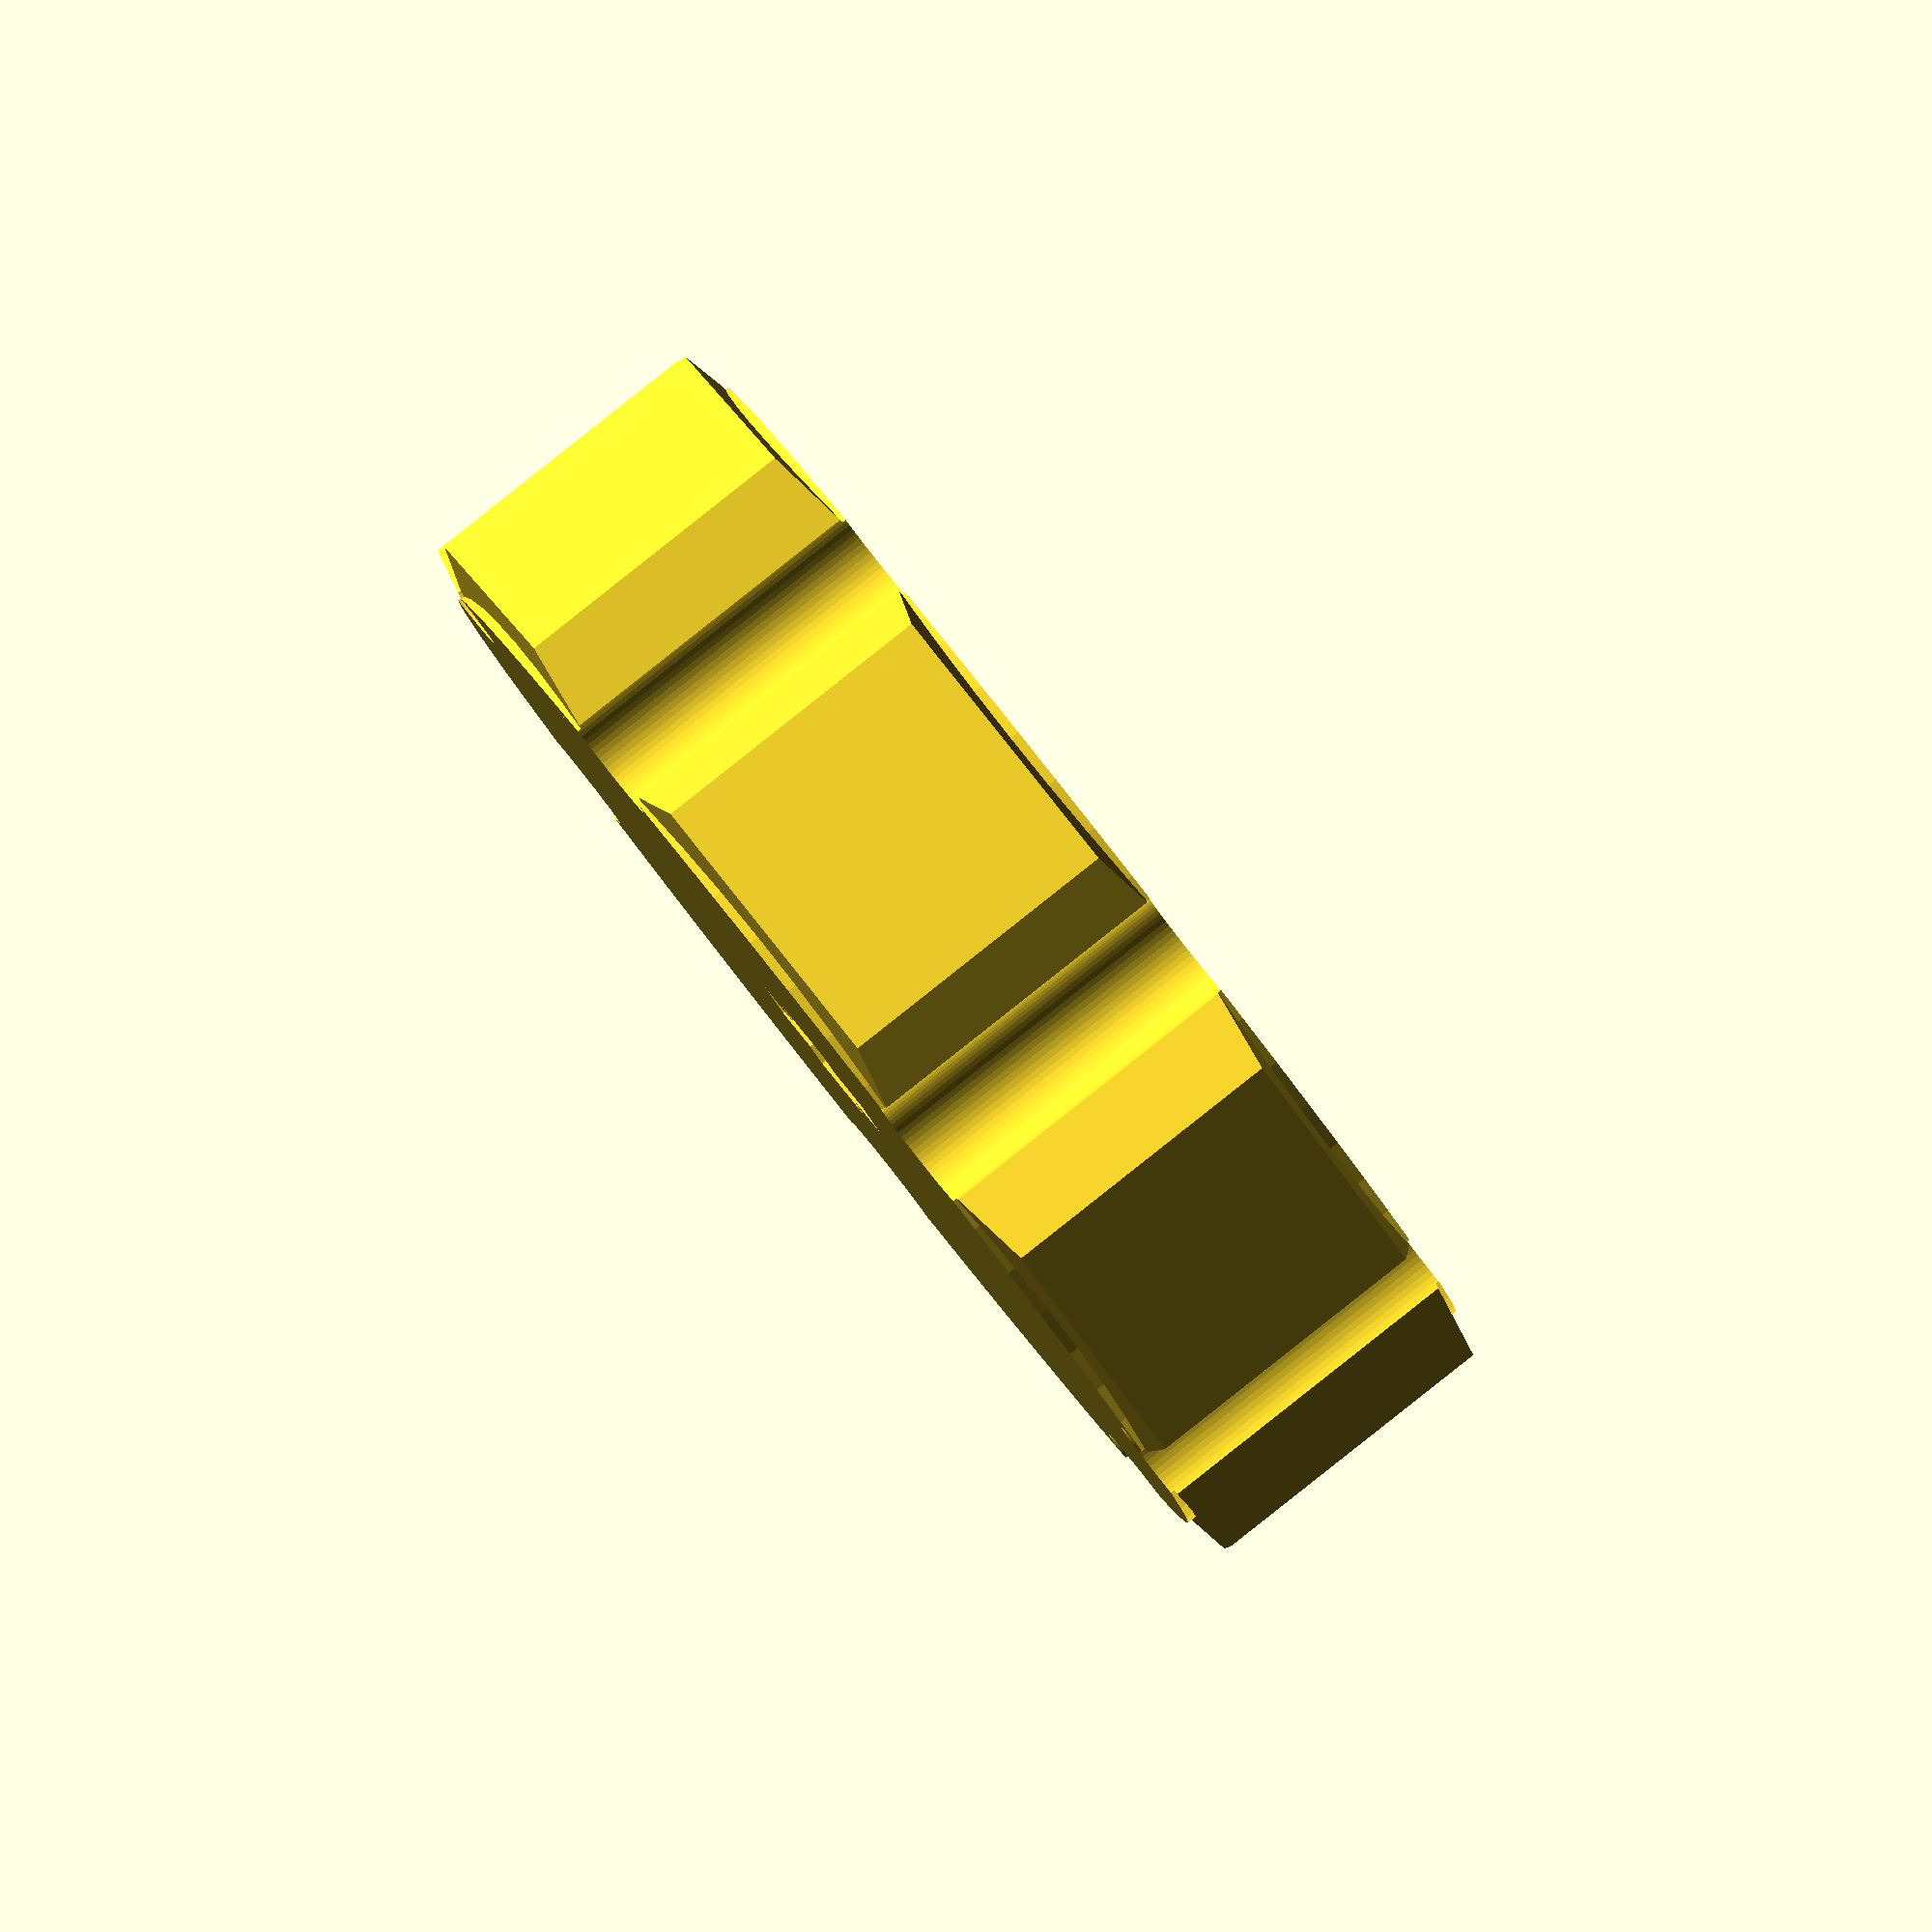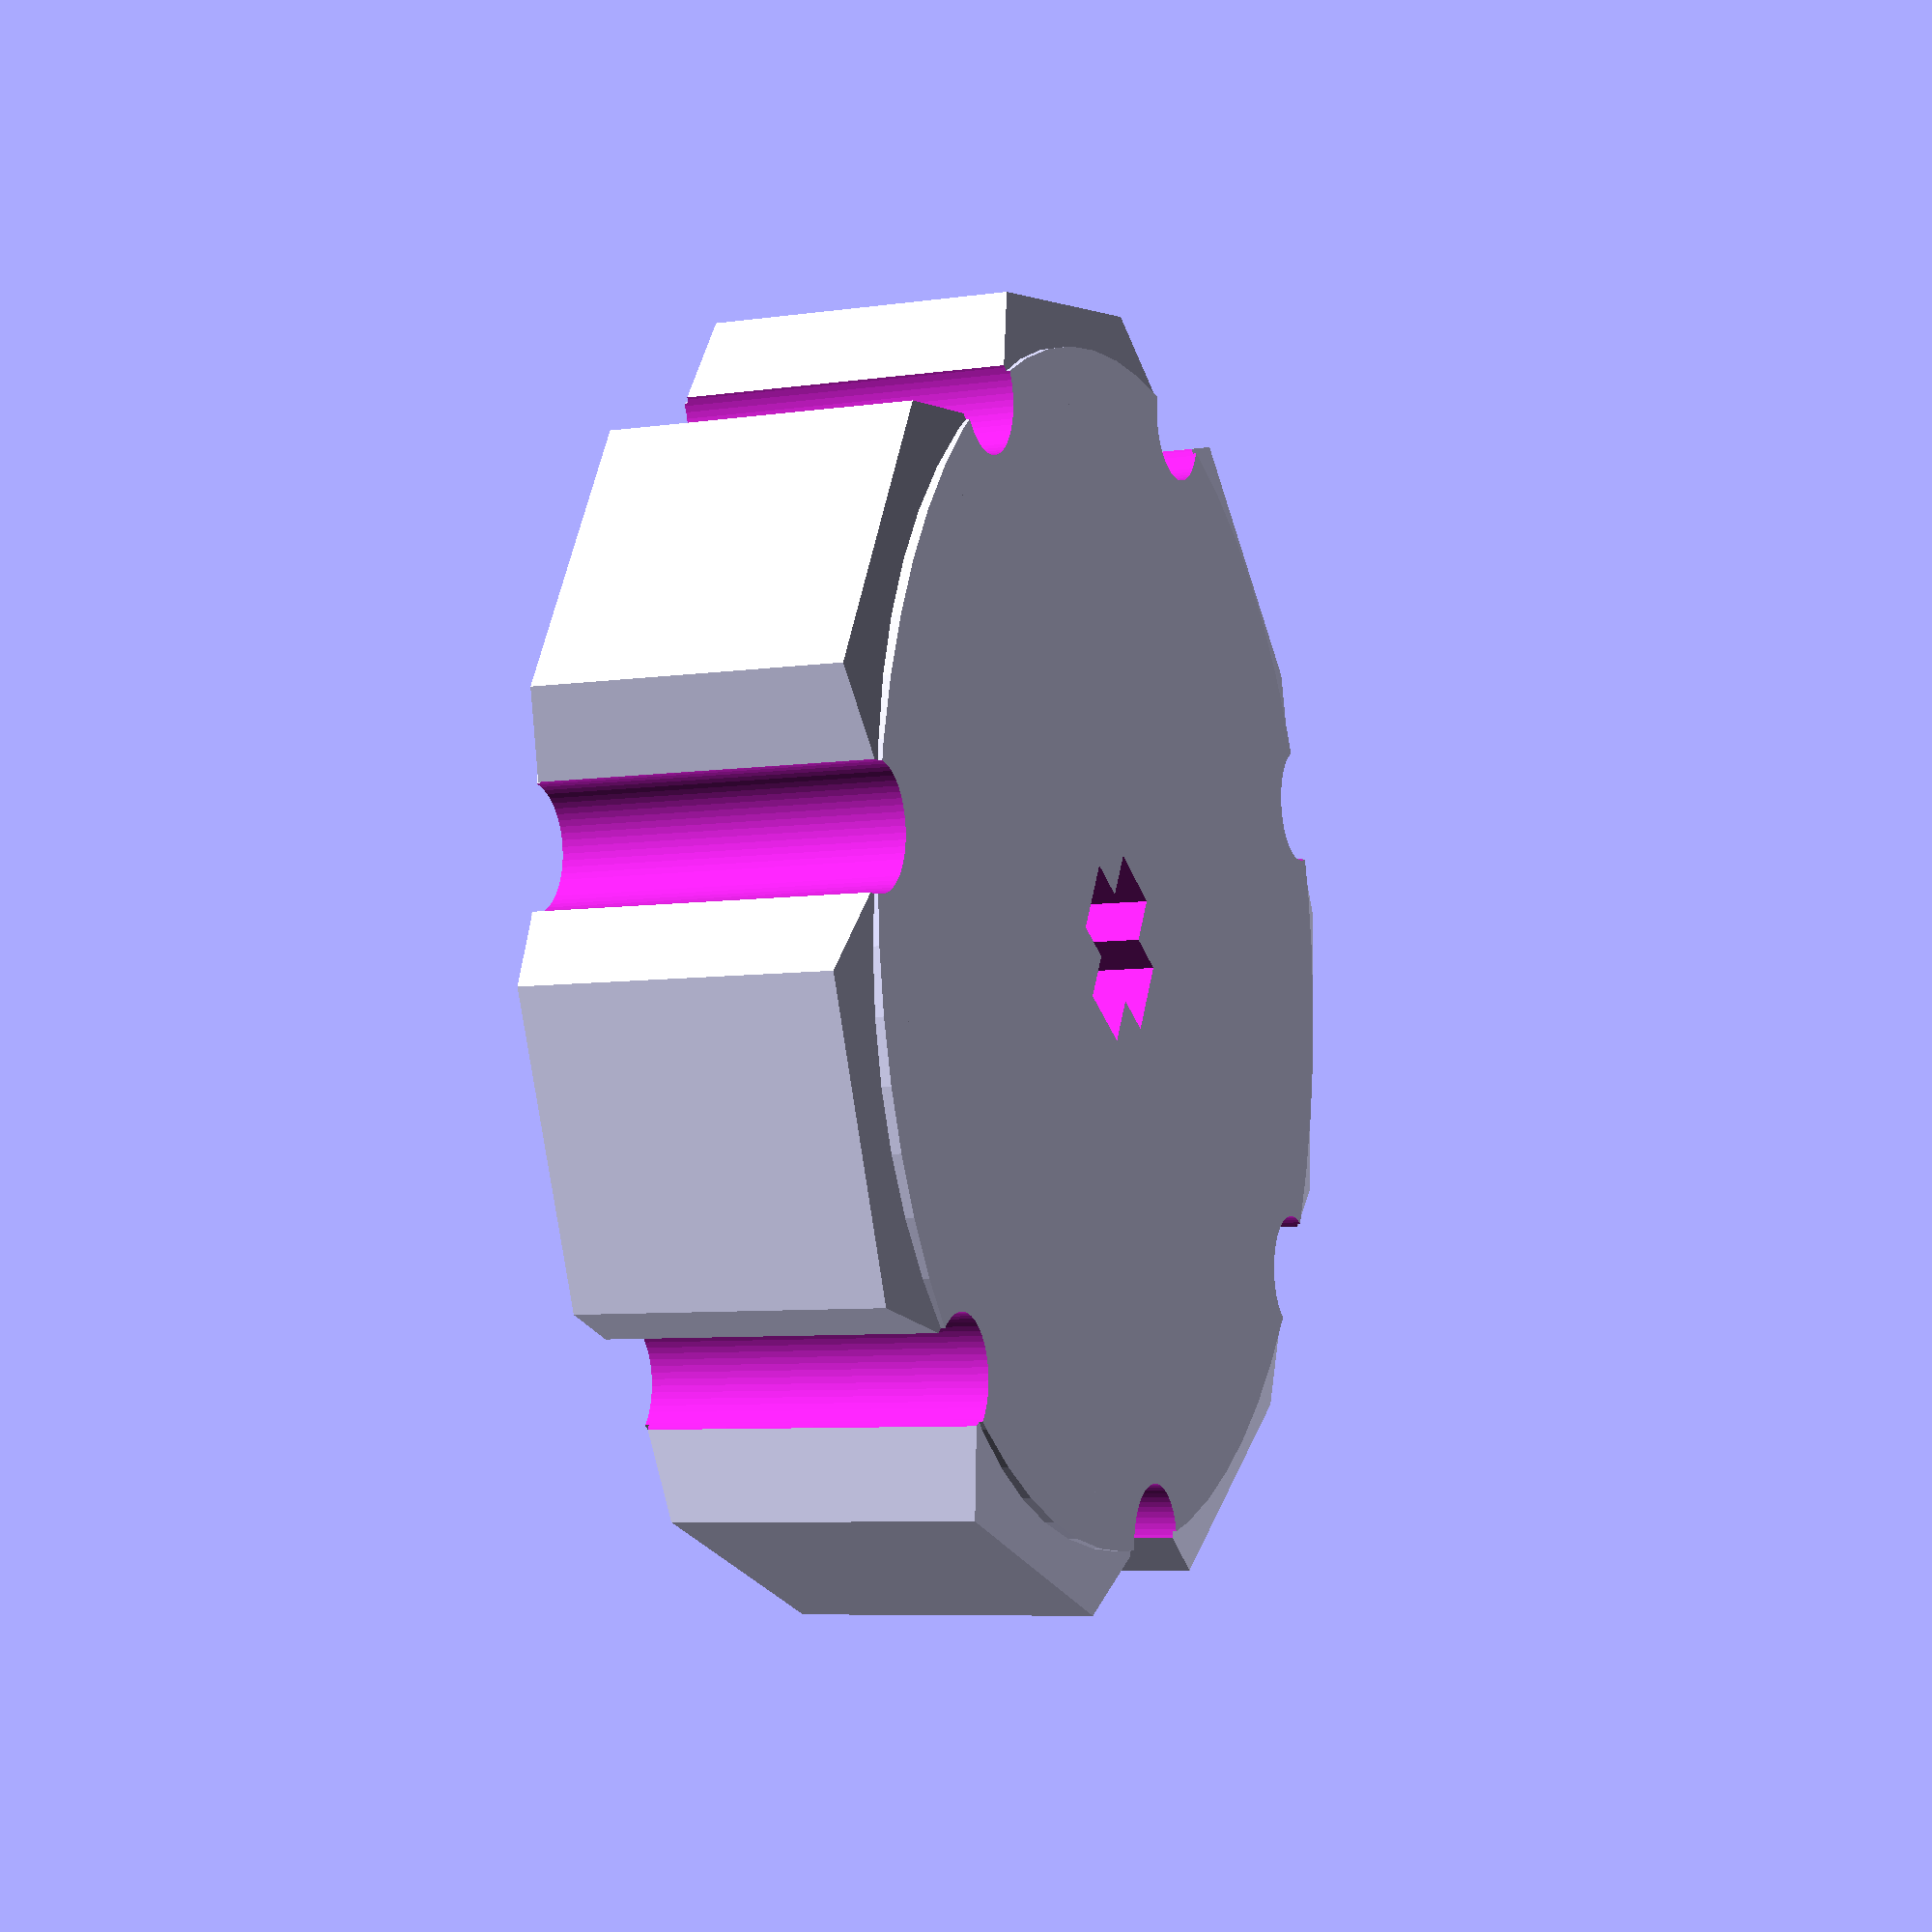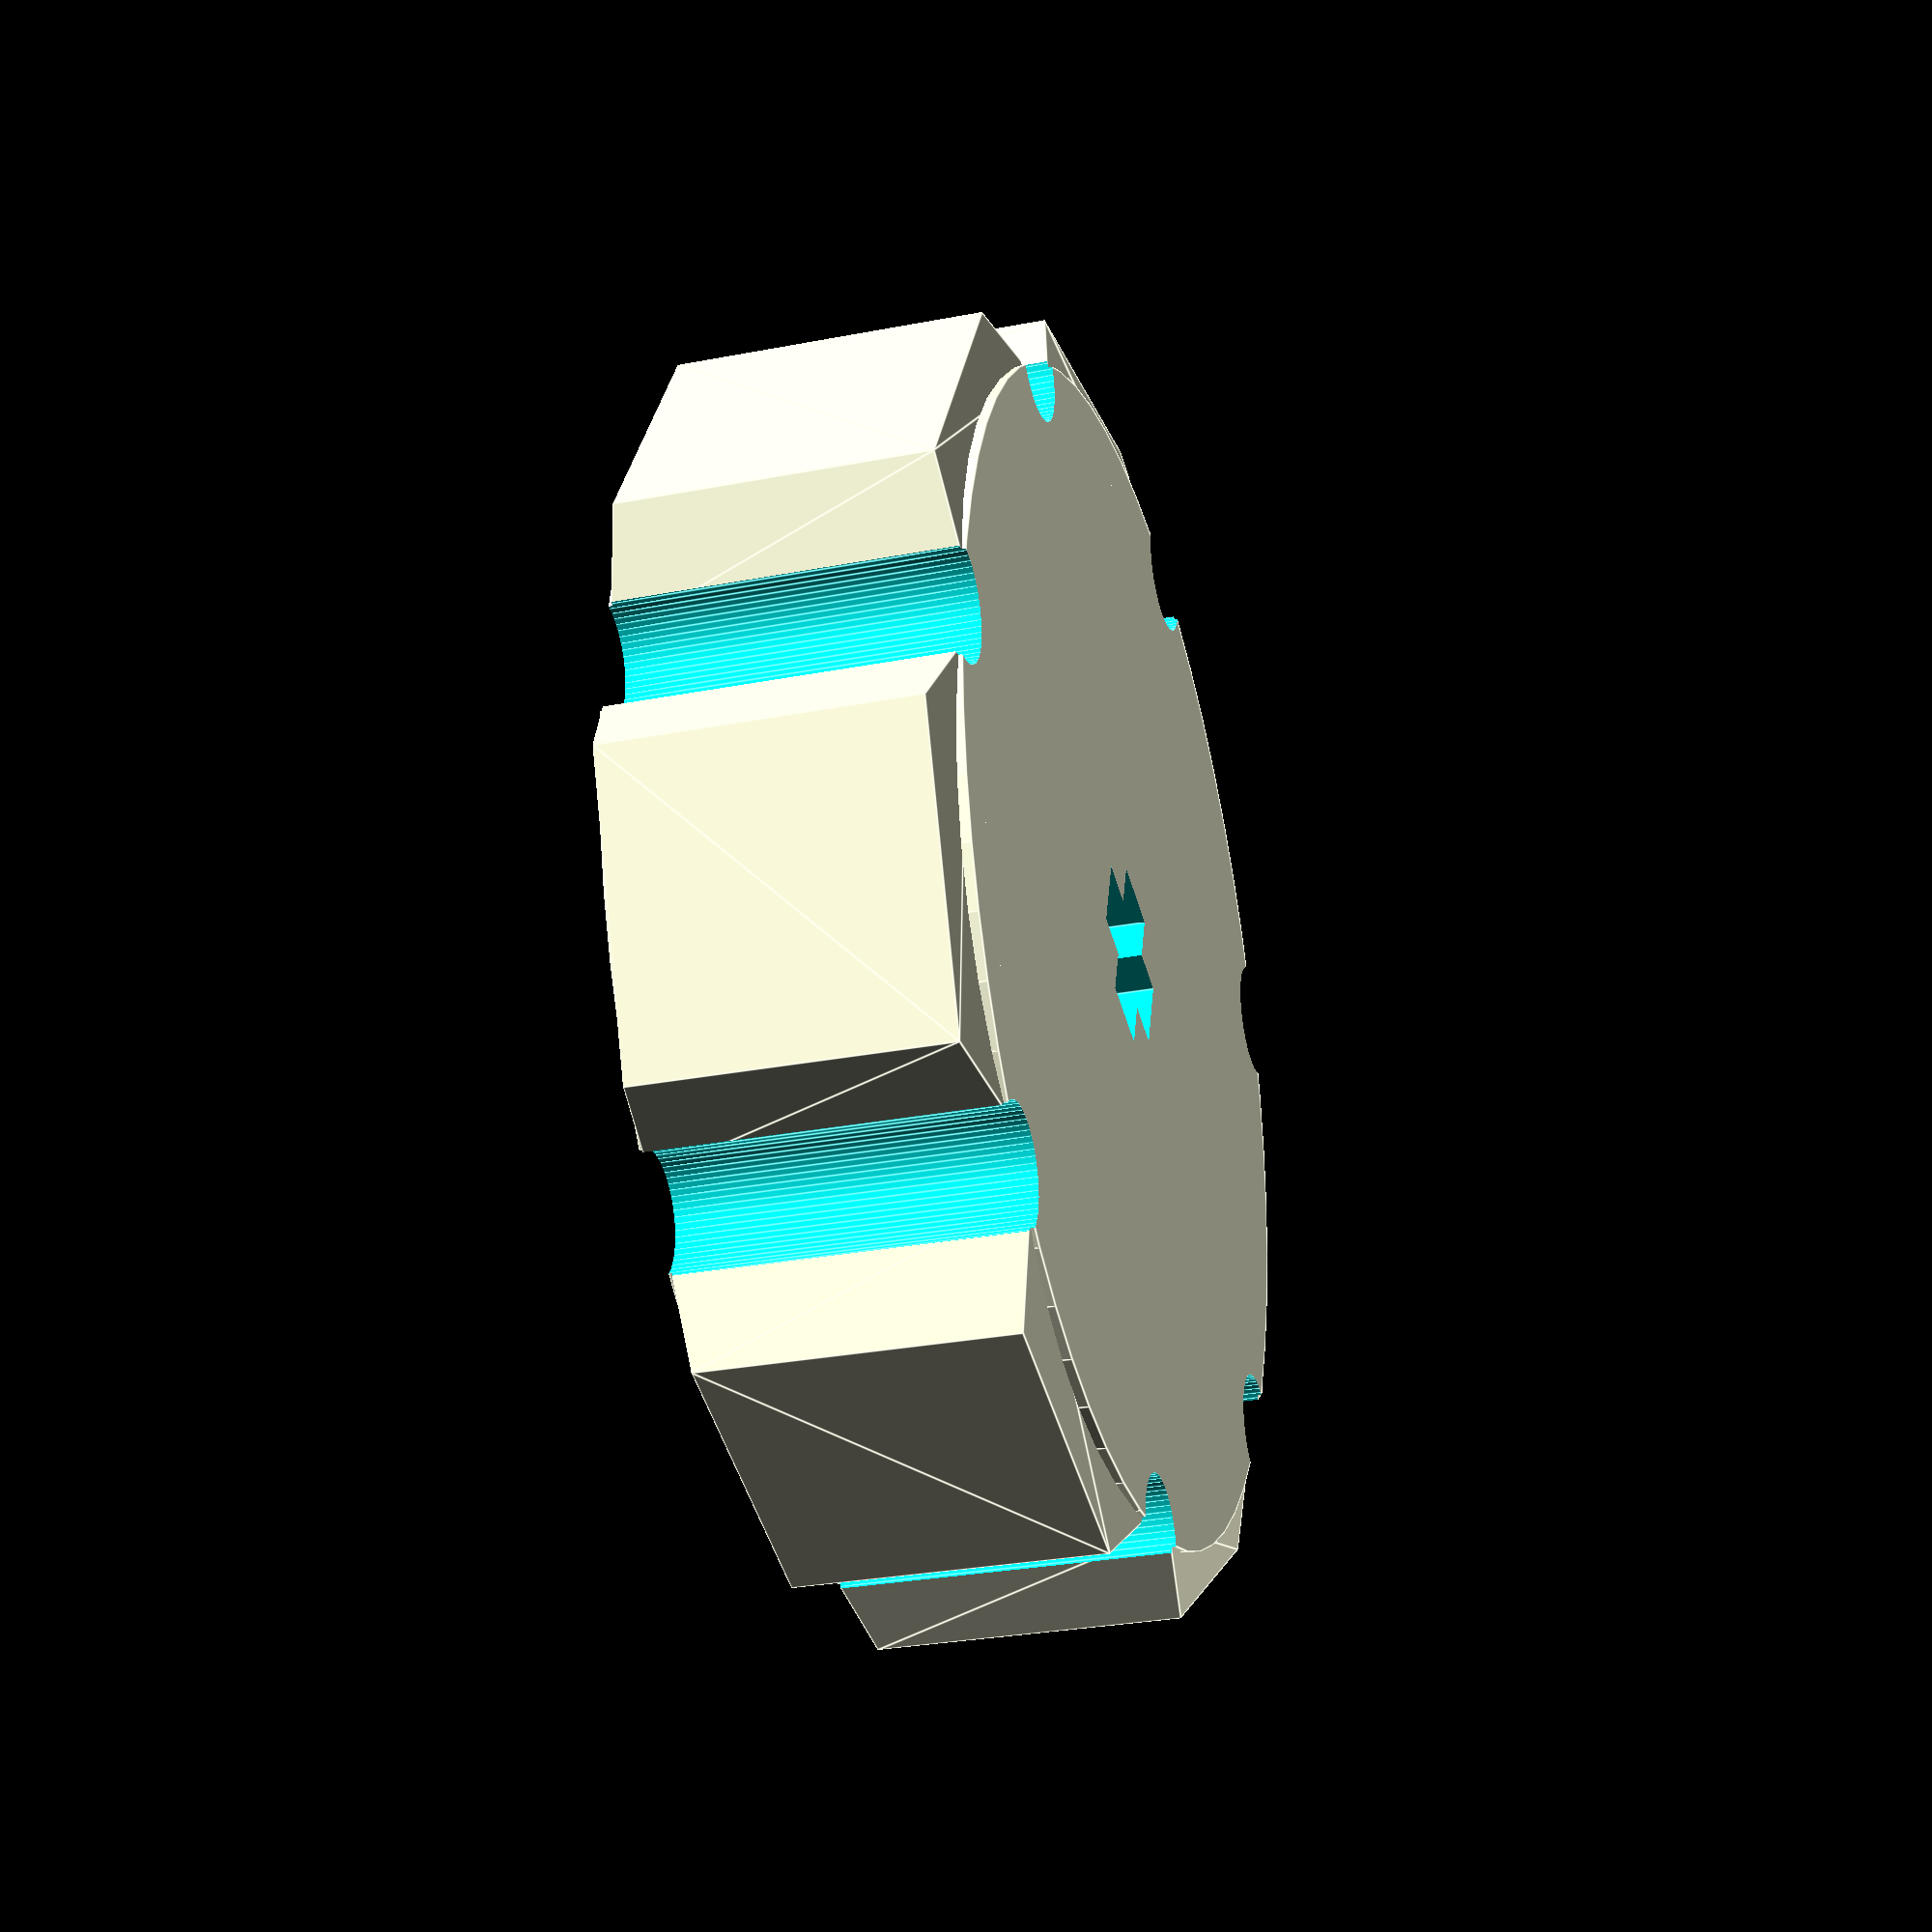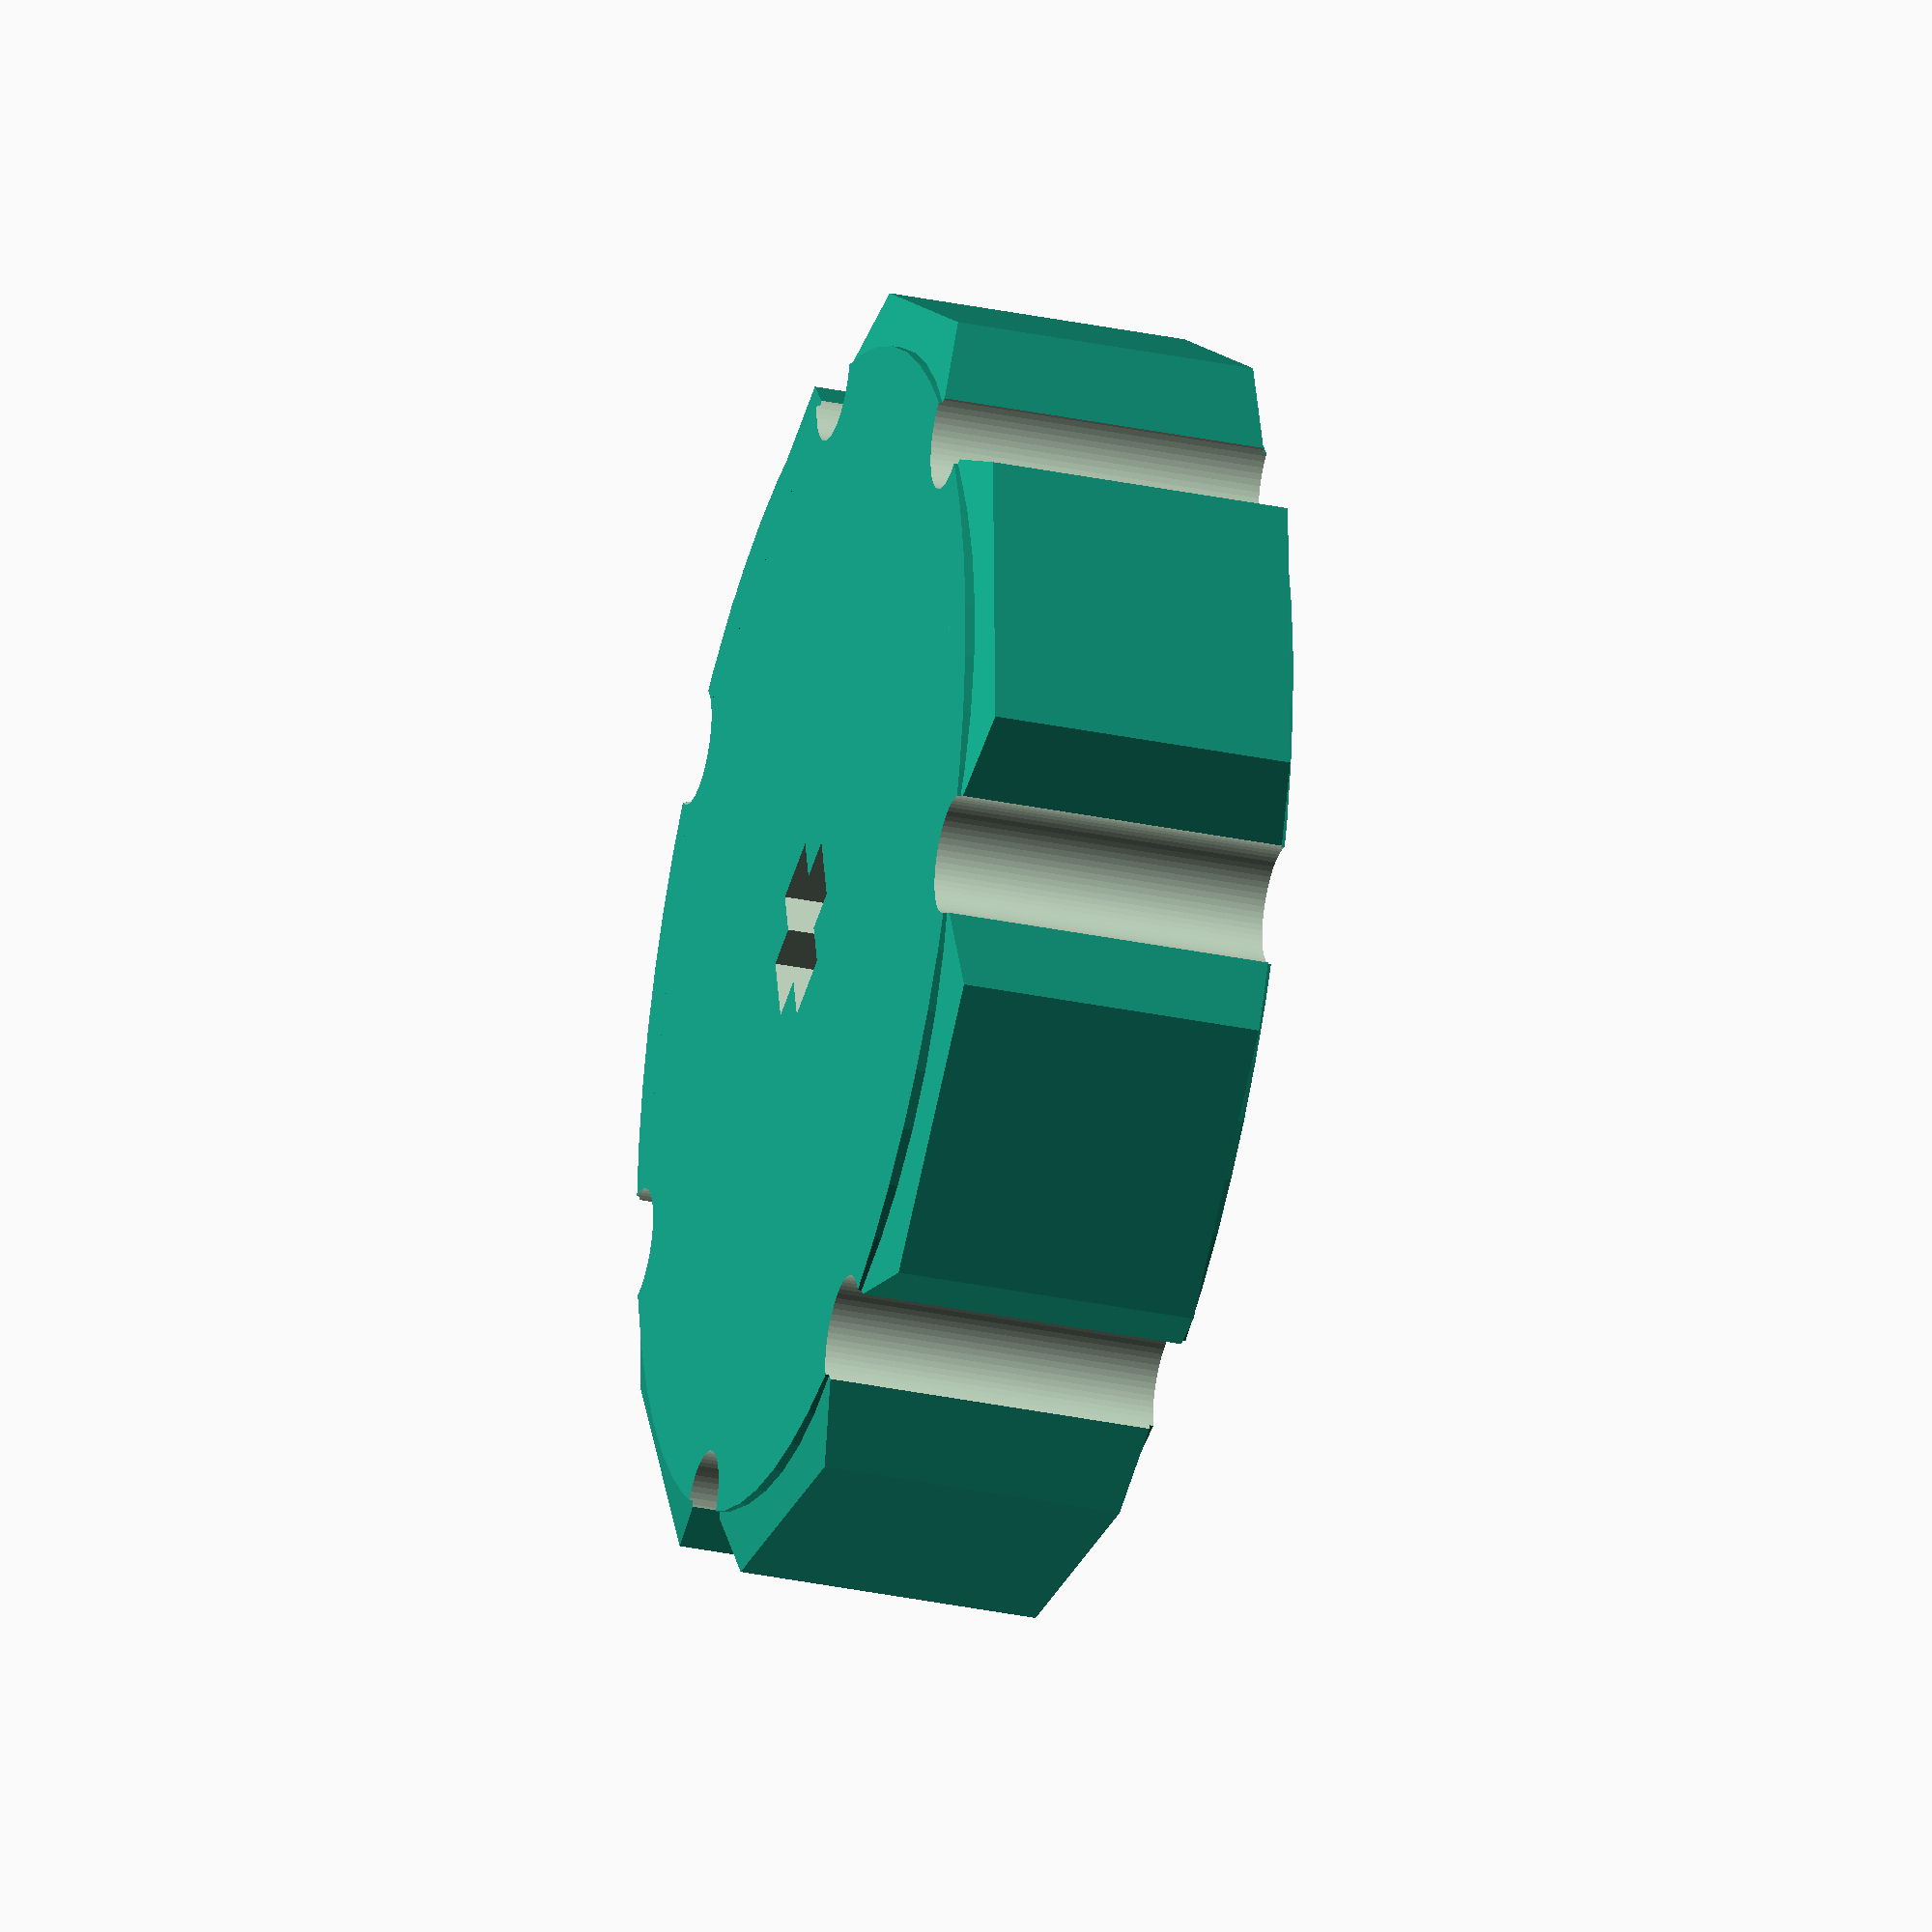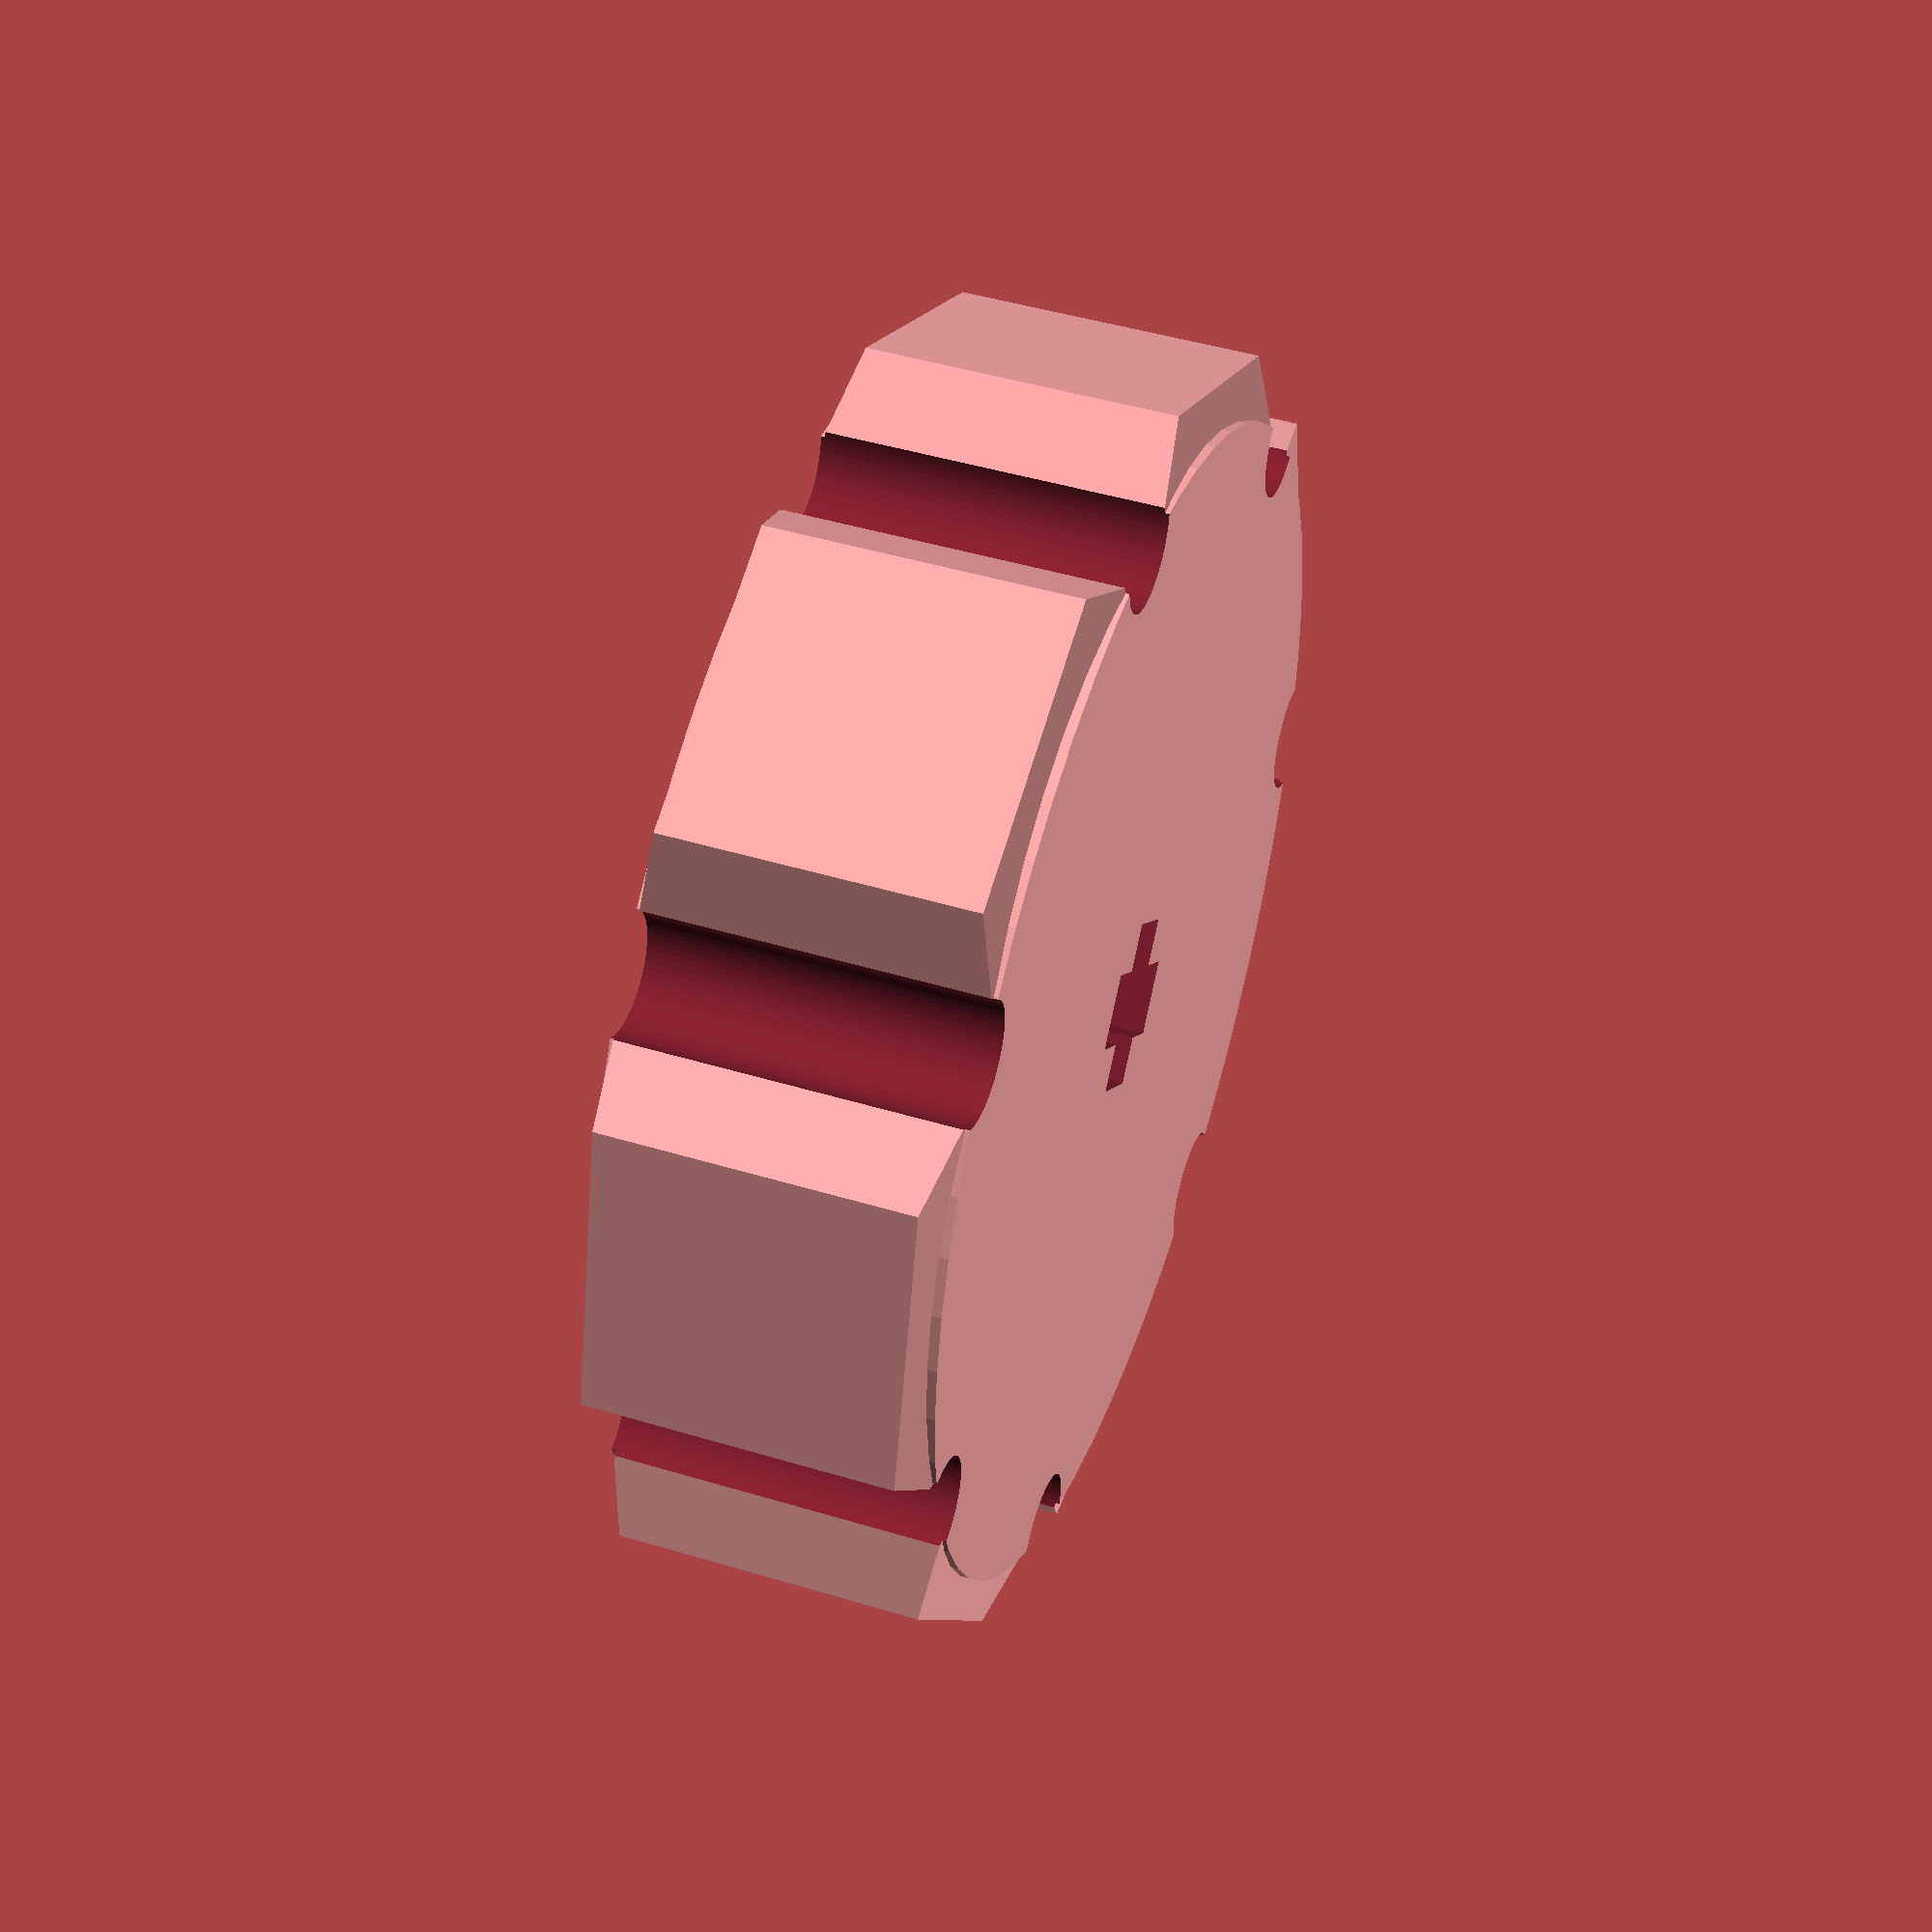
<openscad>

$fn=60;

module bolt()
{
    screw_d = 2;
    screw_length = 30;
    head_d = 4;
    head_length = 2;
    union()
    {
        translate([0,0,screw_length/2]) cylinder(screw_length,screw_d/2,screw_d/2,center=true);
        translate([0,0,-head_length/2]) cylinder(head_length,head_d/2,head_d/2,center=true);
    }
}

module tread_segment()
{  
    spacing = 15.0;
    mount_width = 4;
    mount_height = 6;
    thread_id = 2.4;
    slip_id = 3.0;
    
    width1 = 30 - mount_width;
    width2 = width1-(mount_width*2)-1.5;
    
    track_thickness = 2.5;
    tread_gap = 1;
    hinge_space = mount_height+4;
    
    
    module v_grove()
    {
        gap = 2.5;
        length = 40;
        rotate([0,0,45]) translate([(length-gap)/2,0,0]) cube([length,gap,track_thickness],center=true);
        rotate([0,0,-45]) translate([(length-gap)/2,0,0]) cube([length,gap,track_thickness],center=true);
    }
    
    module tread_base()
    {
        tread_width = 30 + 2*10;
        tread_length = spacing - tread_gap;
        difference()
        {
            union()
            {
                cube([tread_length,tread_width,track_thickness],center=true);
                translate([0,(tread_width-track_thickness)/2,track_thickness]) cube([tread_length,track_thickness,track_thickness],center=true);
                translate([0,-(tread_width-track_thickness)/2,track_thickness]) cube([tread_length,track_thickness,track_thickness],center=true);
            }
            translate([tread_length-3,0,track_thickness]) rotate([0,0,5]) cube([tread_length/2,tread_width*2,track_thickness*3+0.1],center=true);
            translate([tread_length-3,0,track_thickness]) rotate([0,0,-5]) cube([tread_length/2,tread_width*2,track_thickness*3+0.1],center=true);
            translate([-tread_length+3,0,track_thickness]) rotate([0,0,5]) cube([tread_length/2,tread_width*2,track_thickness*3+0.1],center=true);
            translate([-tread_length+3,0,track_thickness]) rotate([0,0,-5]) cube([tread_length/2,tread_width*2,track_thickness*3+0.1],center=true);
            
            //translate([0,0,-track_thickness+0.4]) cube([1,tread_width,track_thickness],center=true);
            
            translate([0,0,-track_thickness+0.8]) v_grove();
            translate([-10,0,-track_thickness+0.8]) v_grove();
            translate([-20,0,-track_thickness+0.8]) v_grove();
        }
    }
    
    
    module bolt_mount(length = 10, id=slip_id)
    {
        mount_height1 = mount_height + 3;
        difference()
        {
            union()
            {
                translate([-(length-mount_height/2)/2,0,0]) cube([length-mount_height/2,mount_width,mount_height],center=true);
                //translate([0,0,-mount_height/2+1]) rotate([0,45,0]) translate([0,0,-1]) cube([mount_height/2,mount_width,mount_height-1],center=true);
                translate([-1.5,0,0]) difference()
                {
                    rotate([90,0,0]) cylinder(mount_width,mount_height1/2,mount_height1/2,center=true);
                    translate([0,0,mount_height1/4]) cube([mount_height1,mount_width+0.1,mount_height1/2],center=true);
                }
                rotate([90,0,0]) cylinder(mount_width,mount_height/2,mount_height/2,center=true);
            }
            rotate([90,0,0]) cylinder(mount_width+0.1,id/2,id/2,center=true);
        }
    }
    difference()
    {
        union()
        {
            translate([spacing/2,width1/2,0]) bolt_mount();
            translate([spacing/2,-width1/2,0]) bolt_mount(id=2.2);
            translate([-spacing/2,width2/2,0]) rotate([0,0,180]) bolt_mount();
            translate([-spacing/2,-width2/2,0]) rotate([0,0,180]) bolt_mount();
            //manual configured cross pieces
            translate([0,(width1+width2)/4,0]) rotate([0,0,55]) cube([8,mount_width,mount_height],center=true);
            translate([0,-(width1+width2)/4,0]) rotate([0,0,-55]) cube([8,mount_width,mount_height],center=true);
            //base track
            translate([0,0,-(mount_height+track_thickness)/2]) tread_base();
            
        }
        //cutoff base
        translate([0,0,-(mount_height+track_thickness*3)/2]) cube([100,100,track_thickness],center=true);
        //cutout space for opposate hinges
        translate([spacing/2,width2/2,0]) rotate([90,0,0]) cylinder(mount_width+1,hinge_space/2,hinge_space/2,center=true);
        translate([spacing/2,-width2/2,0]) rotate([90,0,0]) cylinder(mount_width+1,hinge_space/2,hinge_space/2,center=true);
        translate([-spacing/2,width1/2,0]) rotate([90,0,0]) cylinder(mount_width+1,hinge_space/2,hinge_space/2,center=true);
        translate([-spacing/2,-width1/2,0]) rotate([90,0,0]) cylinder(mount_width+1,hinge_space/2,hinge_space/2,center=true);
    }
}

module drive_gear()
{
    
inner_diameter = 5.5;
inner_length = 5.0;
inner_width = 2.2;
    
    bolt_d = 3;
    sp = 15;
    width = 11;
    width1 = 8;
    wheel_diameter = sqrt(pow(sp,2)+pow(sp*(1+2/sqrt(2)),2));
    wheel_diameter1 = wheel_diameter + 3;
    echo(wheel_diameter=wheel_diameter);
    module cutout()
    {
        difference()
        {
            union()
            {
                cylinder(width+0.1,bolt_d/2,bolt_d/2,center=true);
                cube([bolt_d/2,bolt_d*2,width+0.1],center=true);
            }
            translate([-bolt_d/3,bolt_d*.9,0]) cylinder(width+0.1,bolt_d/2,bolt_d/2,center=true);
            translate([-bolt_d/3,-bolt_d*.9,0]) cylinder(width+0.1,bolt_d/2,bolt_d/2,center=true);
        }
    }
    difference()
    {
        union()
        {
            cylinder(width1,wheel_diameter1/2,wheel_diameter1/2,center=true);
            translate([0,0,(width-(width-width1)/2)/2]) cylinder((width-width1)/2,wheel_diameter1/2,wheel_diameter/2,center=true);
            translate([0,0,-(width-(width-width1)/2)/2]) cylinder((width-width1)/2,wheel_diameter/2,wheel_diameter1/2,center=true);
        }
        for(i=[0:8])
        {
            rotate([0,0,i*360/8]) translate([(wheel_diameter+bolt_d/2)/2,0,0]) cutout();
        }
        cylinder(5, inner_diameter/2,inner_diameter/2,center=true);
        cube([inner_length,inner_width, width+0.1],center=true);
        cube([inner_width, inner_length, width+0.1],center=true);
    }
}

module drive_gear1(num_teeth = 5)
{
    base_width = 10.0;
    base_length = 13.0;
    top_width = 9;
    top_length = 9;
    height = 3;
    module gear_tooth()
    {
        Points = [
        [ -base_width/2, -base_length/2,  0 ],  //0
        [ base_width/2,  -base_length/2,  0 ],  //1
        [ base_width/2,  base_length/2,  0 ],  //2
        [ -base_width/2, base_length/2,  0 ],  //3
        [ -top_width/2, -top_length/2,  height ],  //4
        [ top_width/2,  -top_length/2,  height ],  //5
        [ top_width/2,  top_length/2,  height ],  //6
        [ -top_width/2, top_length/2,  height ]]; //7
        Faces = [
        [0,1,2,3],  // bottom
        [4,5,1,0],  // front
        [7,6,5,4],  // top
        [5,6,2,1],  // right
        [6,7,3,2],  // back
        [7,4,0,3]]; // left
        rotate([0,0,90]) polyhedron( Points, Faces );
    }
    
    spacing = 15;
    cutout_d = 3.5;
    
    inner_diameter = 5.5;
    inner_length = 5.0;
    inner_width = 2.2;
    
    diameter = (spacing)/sin(360/(num_teeth*2));
    tooth_d = (spacing/2)/tan(360/(num_teeth*2));
    difference()
    {
        union()
        {
            rotate([90,0,0]) cylinder(base_width, diameter/2,diameter/2,center=true);
        
            for(i=[0:num_teeth])
            {
                rotate([0,i*(360/num_teeth),0]) translate([0,0,tooth_d]) gear_tooth();
            }
        }
        for(i=[0:num_teeth])
        {
            rotate([90,0,0])  rotate([0,0,(i+0.5)*(360/num_teeth)])  translate([0,diameter/2,0]) cylinder(base_width+0.1, cutout_d/2,cutout_d/2,center=true);
        }
        rotate([90,0,0]) cylinder(base_width-6, inner_diameter/2,inner_diameter/2,center=true);
        rotate([90,0,0]) cube([inner_length,inner_width, base_width+0.1],center=true);
        rotate([90,0,0]) cube([inner_width, inner_length, base_width+0.1],center=true);
    }
}

//translate([15/2,30/2,0]) rotate([90,0,0]) bolt();
//tread_segment();
rotate([90,0,0]) drive_gear1(7);
</openscad>
<views>
elev=272.5 azim=66.6 roll=51.7 proj=o view=wireframe
elev=186.9 azim=299.6 roll=247.2 proj=p view=wireframe
elev=208.6 azim=198.0 roll=253.7 proj=p view=edges
elev=32.6 azim=165.6 roll=73.8 proj=o view=wireframe
elev=134.4 azim=230.9 roll=70.8 proj=p view=solid
</views>
